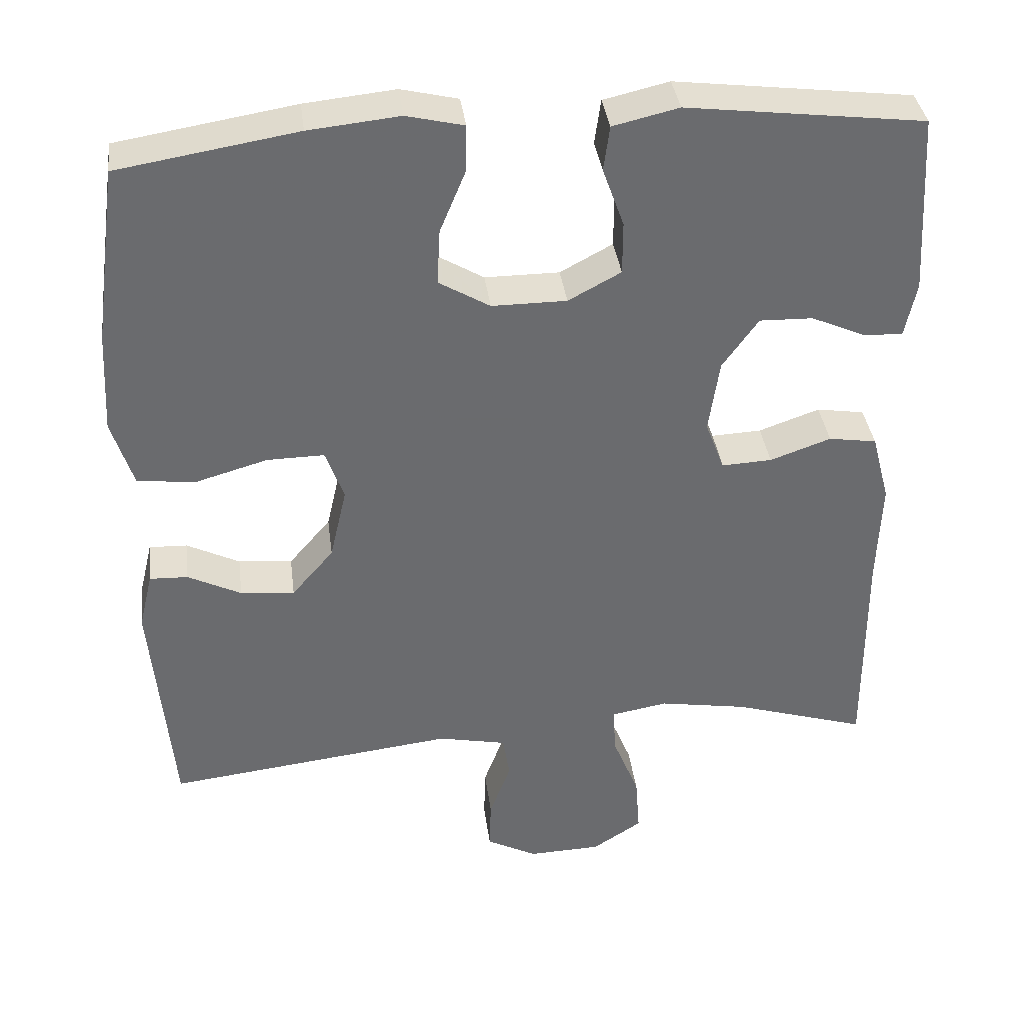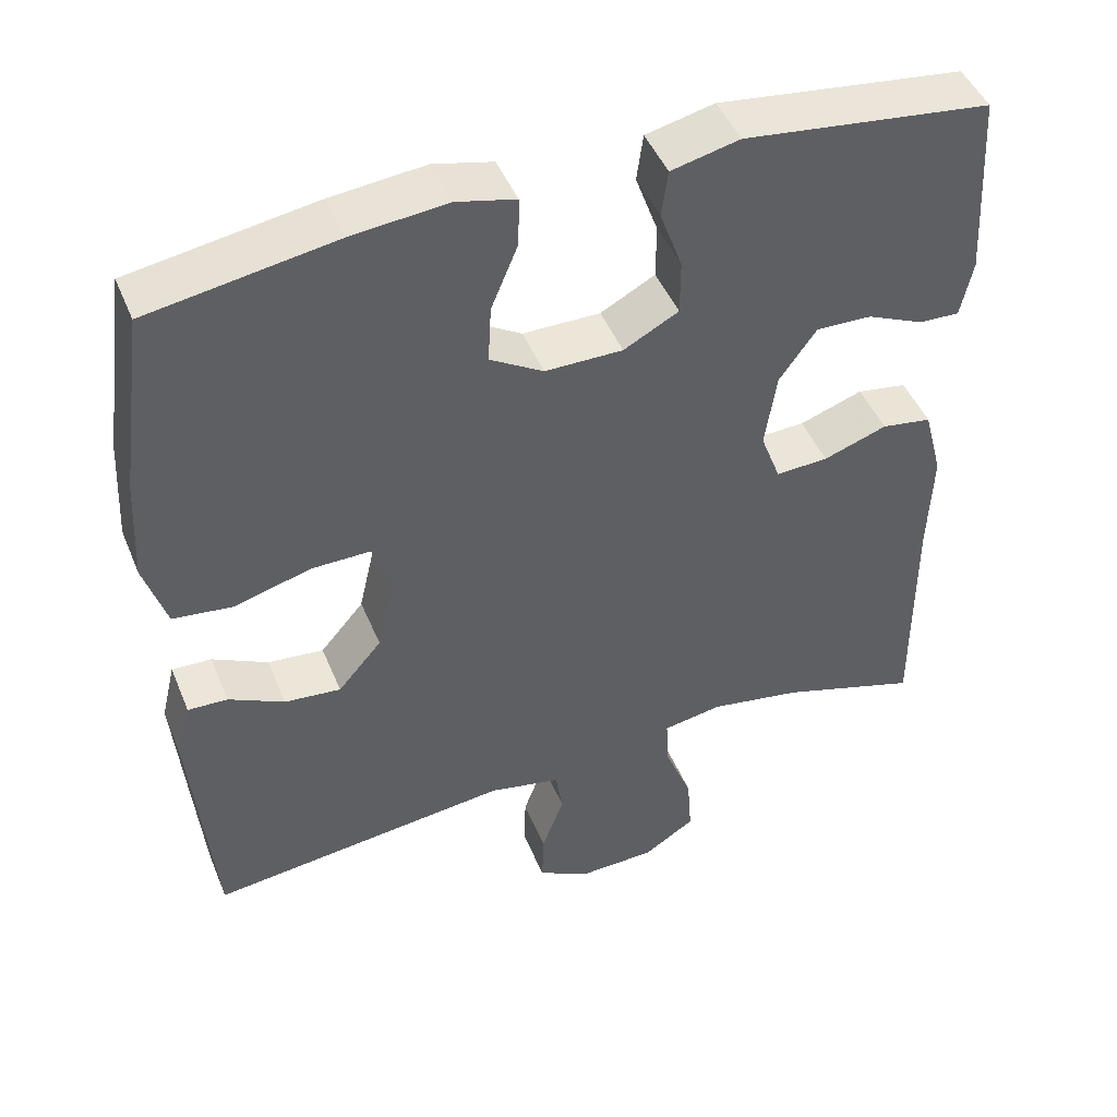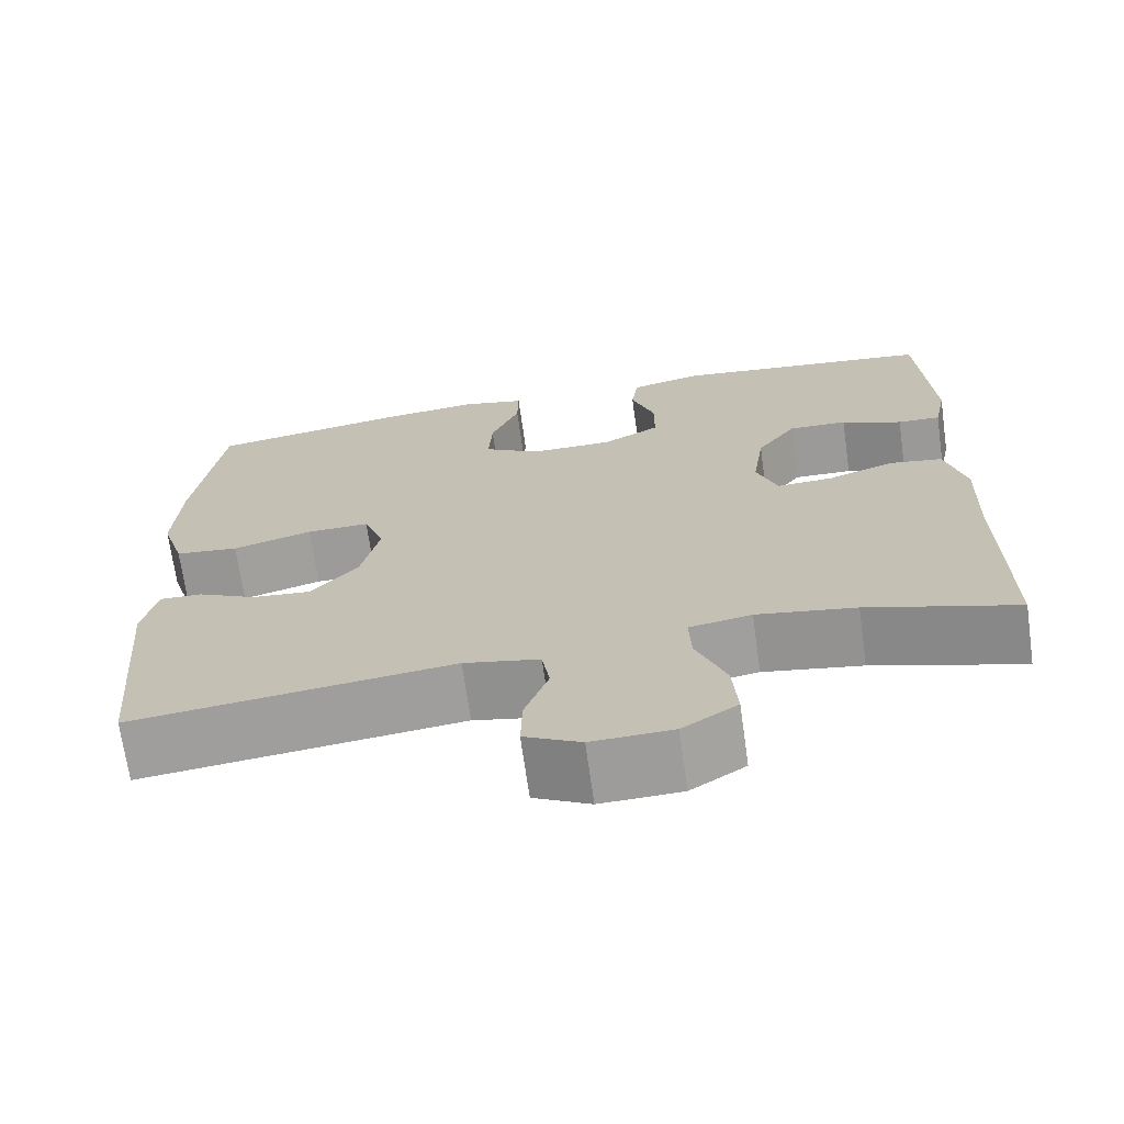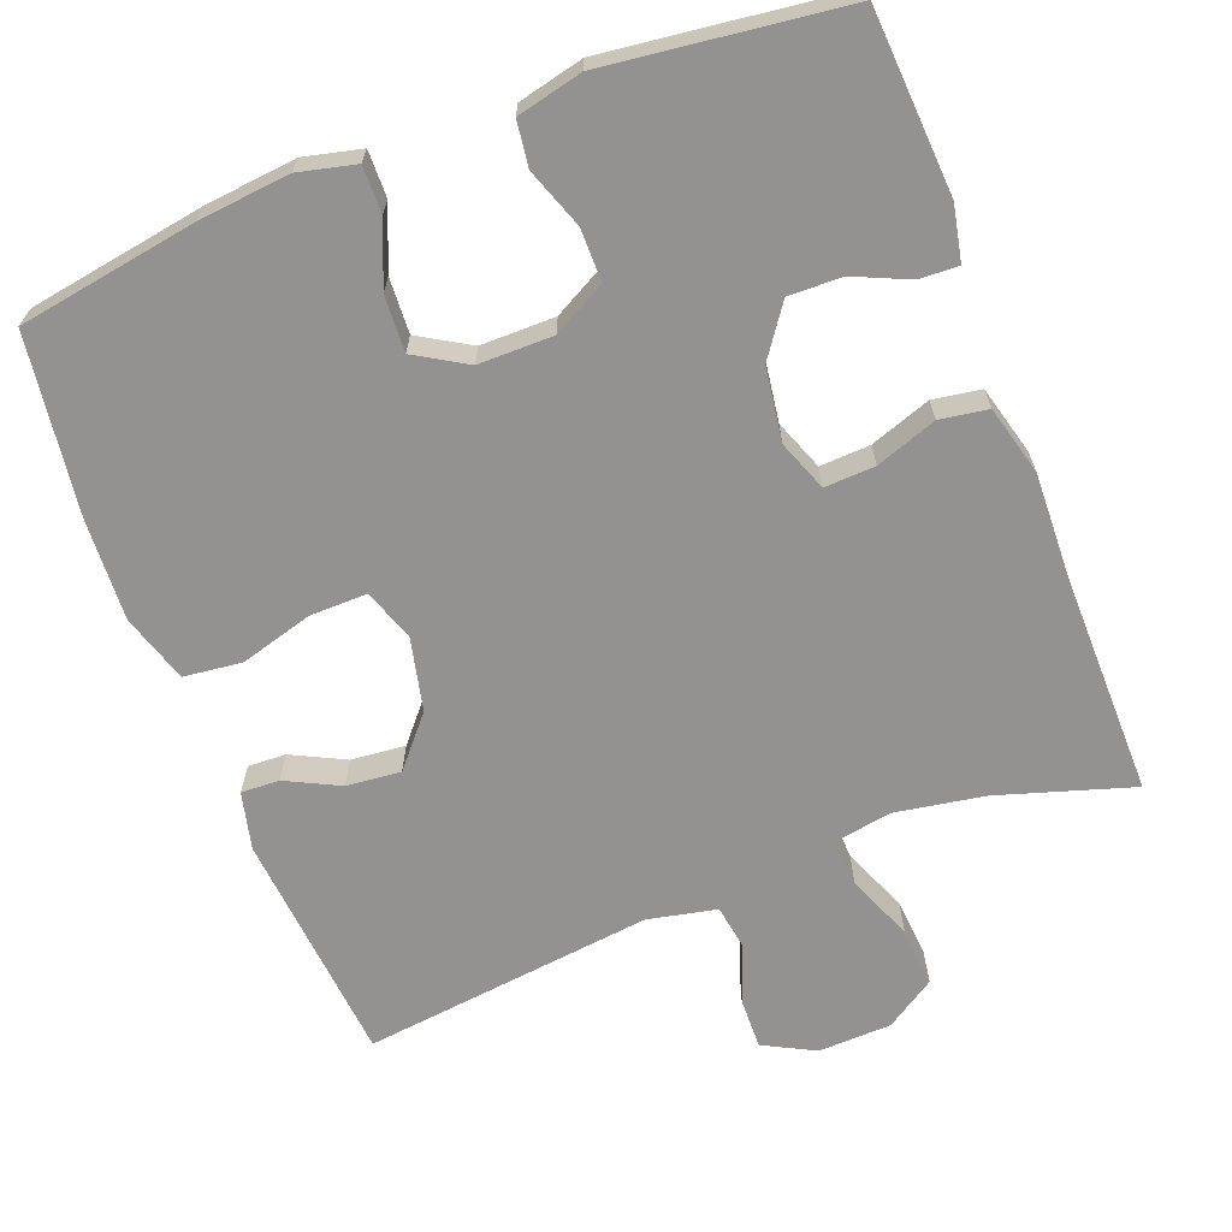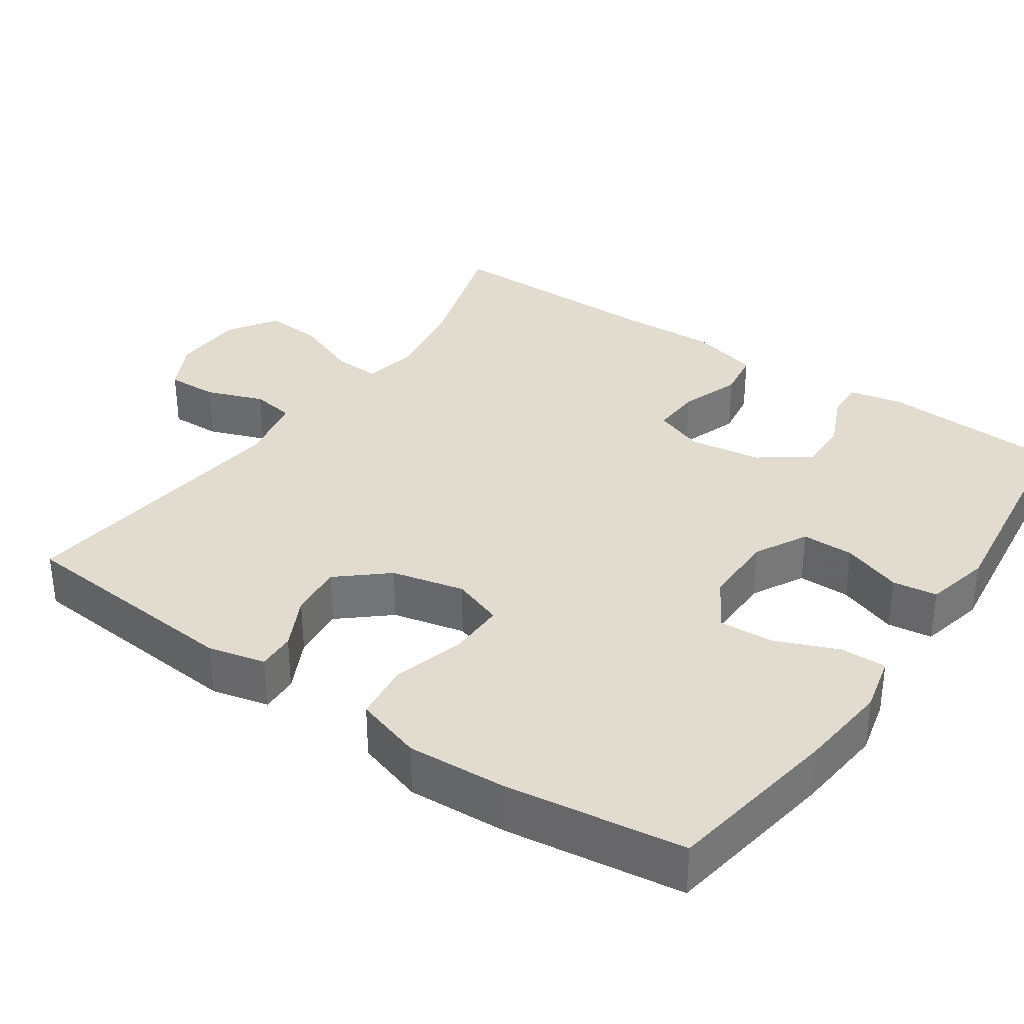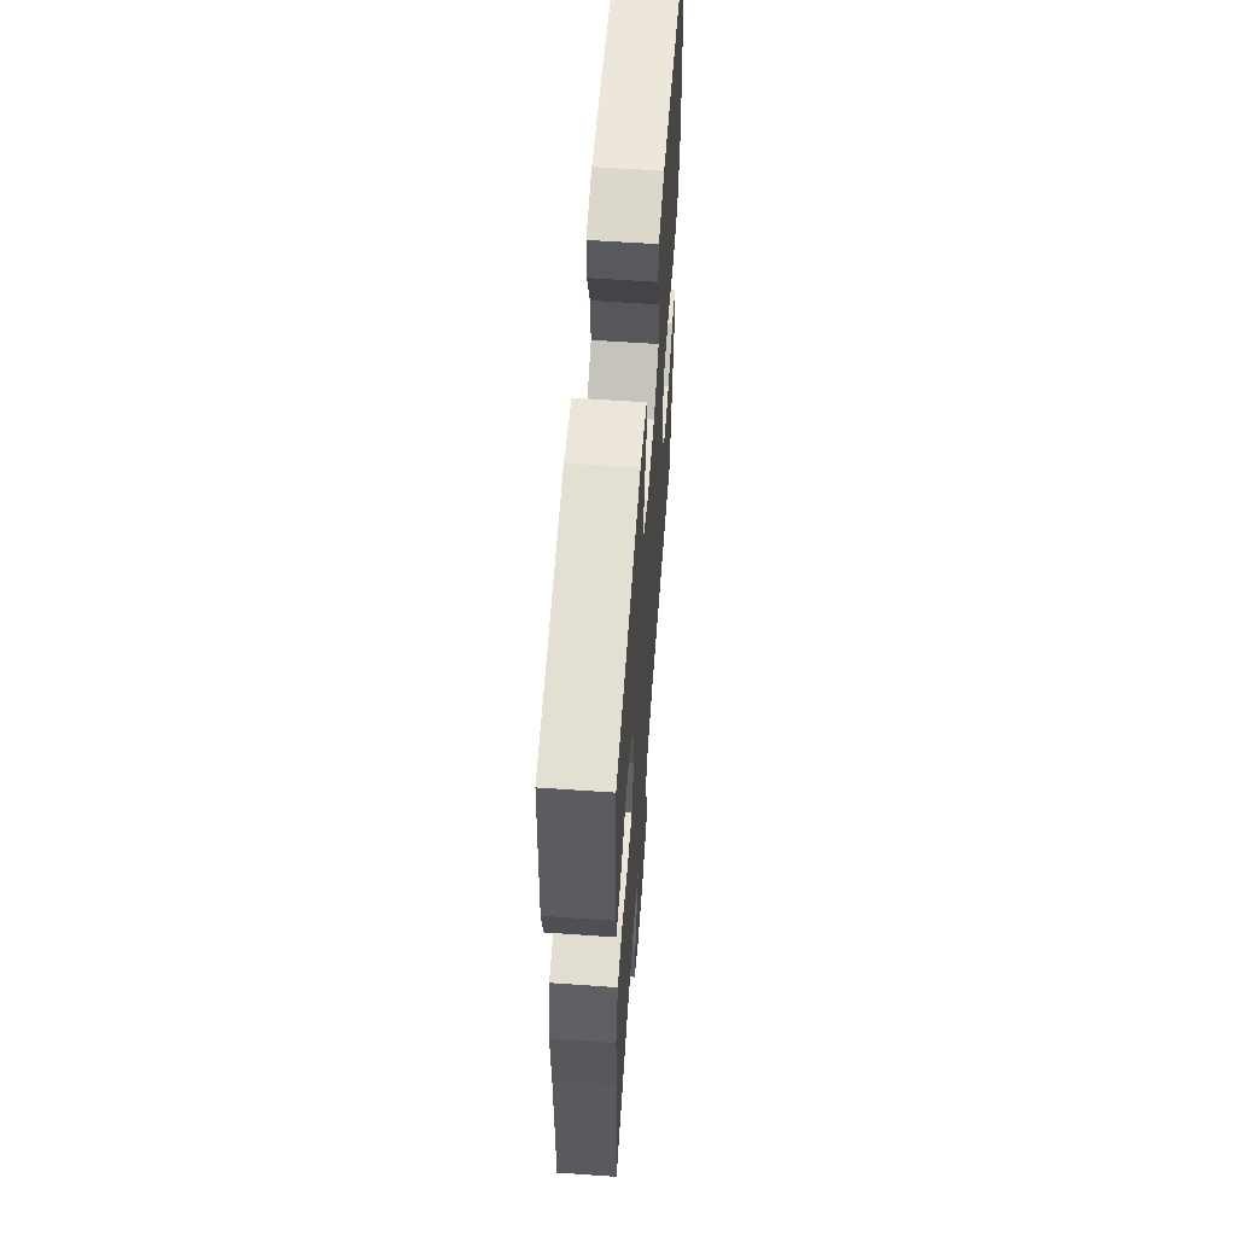
<metadata>
{"format":"obj","ext":"obj","renderer":"f3d","projection":"perspective","resolution":1024,"background":"white","views":[{"elev":37.1,"azim":-7.3,"up":"+Z"},{"elev":46.3,"azim":-21.7,"up":"+Z"},{"elev":-69.7,"azim":8.0,"up":"+Z"},{"elev":-66.5,"azim":21.1,"up":"+Y"},{"elev":34.3,"azim":-55.5,"up":"+Y"},{"elev":59.7,"azim":94.1,"up":"+Z"}]}
</metadata>
<code>
v -0.5 0.07 0.5
v -0.266 0.07 0.538
v -0.147 0.07 0.55
v -0.072 0.07 0.532
v -0.073 0.07 0.471
v -0.107 0.07 0.389
v -0.111 0.07 0.316
v -0.044 0.07 0.276
v 0.054 0.07 0.276
v 0.123 0.07 0.313
v 0.123 0.07 0.382
v 0.095 0.07 0.46
v 0.103 0.07 0.519
v 0.189 0.07 0.539
v 0.5 0.07 0.5
v 0.514 0.07 0.262
v 0.499 0.07 0.19
v 0.448 0.07 0.192
v 0.376 0.07 0.224
v 0.306 0.07 0.226
v 0.259 0.07 0.16
v 0.245 0.07 0.064
v 0.27 0.07 -0.002
v 0.336 0.07 0.001
v 0.416 0.07 0.029
v 0.479 0.07 0.019
v 0.503 0.07 -0.072
v 0.498 0.07 -0.209
v 0.5 0.07 -0.5
v 0.324 0.07 -0.445
v 0.207 0.07 -0.425
v 0.133 0.07 -0.438
v 0.136 0.07 -0.5
v 0.171 0.07 -0.587
v 0.177 0.07 -0.665
v 0.112 0.07 -0.707
v 0.016 0.07 -0.71
v -0.051 0.07 -0.675
v -0.049 0.07 -0.608
v -0.021 0.07 -0.532
v -0.03 0.07 -0.475
v -0.12 0.07 -0.456
v -0.5 0.07 -0.5
v -0.527 0.07 -0.194
v -0.509 0.07 -0.119
v -0.459 0.07 -0.121
v -0.389 0.07 -0.156
v -0.318 0.07 -0.163
v -0.263 0.07 -0.099
v -0.241 0.07 -0.003
v -0.265 0.07 0.064
v -0.34 0.07 0.063
v -0.435 0.07 0.036
v -0.511 0.07 0.045
v -0.539 0.07 0.134
v -0.532 0.07 0.266
v -0.5 0 0.5
v -0.266 0 0.538
v -0.147 0 0.55
v -0.072 0 0.532
v -0.073 0 0.471
v -0.107 0 0.389
v -0.111 0 0.316
v -0.044 0 0.276
v 0.054 0 0.276
v 0.123 0 0.313
v 0.123 0 0.382
v 0.095 0 0.46
v 0.103 0 0.519
v 0.189 0 0.539
v 0.5 0 0.5
v 0.514 0 0.262
v 0.499 0 0.19
v 0.448 0 0.192
v 0.376 0 0.224
v 0.306 0 0.226
v 0.259 0 0.16
v 0.245 0 0.064
v 0.27 0 -0.002
v 0.336 0 0.001
v 0.416 0 0.029
v 0.479 0 0.019
v 0.503 0 -0.072
v 0.498 0 -0.209
v 0.5 0 -0.5
v 0.324 0 -0.445
v 0.207 0 -0.425
v 0.133 0 -0.438
v 0.136 0 -0.5
v 0.171 0 -0.587
v 0.177 0 -0.665
v 0.112 0 -0.707
v 0.016 0 -0.71
v -0.051 0 -0.675
v -0.049 0 -0.608
v -0.021 0 -0.532
v -0.03 0 -0.475
v -0.12 0 -0.456
v -0.5 0 -0.5
v -0.527 0 -0.194
v -0.509 0 -0.119
v -0.459 0 -0.121
v -0.389 0 -0.156
v -0.318 0 -0.163
v -0.263 0 -0.099
v -0.241 0 -0.003
v -0.265 0 0.064
v -0.34 0 0.063
v -0.435 0 0.036
v -0.511 0 0.045
v -0.539 0 0.134
v -0.532 0 0.266
f 52 53 54 55
f 51 52 55 56
f 44 45 46 47
f 42 43 44 47
f 41 42 47 48
f 37 38 39 40
f 37 40 41
f 36 37 41
f 33 34 35 36
f 32 33 36 41
f 28 29 30
f 28 30 31
f 27 28 31 32
f 24 25 26 27
f 23 24 27 32
f 16 17 18 19
f 16 19 20
f 15 16 20
f 14 15 20 21
f 11 12 13 14
f 10 11 14 21
f 3 4 5 6
f 3 6 7
f 2 3 7
f 51 56 1 2
f 50 51 2 7
f 49 50 7 8
f 32 41 48 49
f 22 23 32 49
f 22 49 8 9
f 9 10 21 22
f 111 110 109 108
f 112 111 108 107
f 103 102 101 100
f 103 100 99 98
f 104 103 98 97
f 96 95 94 93
f 97 96 93
f 97 93 92
f 92 91 90 89
f 97 92 89 88
f 86 85 84
f 87 86 84
f 88 87 84 83
f 83 82 81 80
f 88 83 80 79
f 75 74 73 72
f 76 75 72
f 76 72 71
f 77 76 71 70
f 70 69 68 67
f 77 70 67 66
f 62 61 60 59
f 63 62 59
f 63 59 58
f 58 57 112 107
f 63 58 107 106
f 64 63 106 105
f 105 104 97 88
f 105 88 79 78
f 65 64 105 78
f 78 77 66 65
f 1 57 58 2
f 2 58 59 3
f 3 59 60 4
f 4 60 61 5
f 5 61 62 6
f 6 62 63 7
f 7 63 64 8
f 8 64 65 9
f 9 65 66 10
f 10 66 67 11
f 11 67 68 12
f 12 68 69 13
f 13 69 70 14
f 14 70 71 15
f 15 71 72 16
f 16 72 73 17
f 17 73 74 18
f 18 74 75 19
f 19 75 76 20
f 20 76 77 21
f 21 77 78 22
f 22 78 79 23
f 23 79 80 24
f 24 80 81 25
f 25 81 82 26
f 26 82 83 27
f 27 83 84 28
f 28 84 85 29
f 29 85 86 30
f 30 86 87 31
f 31 87 88 32
f 32 88 89 33
f 33 89 90 34
f 34 90 91 35
f 35 91 92 36
f 36 92 93 37
f 37 93 94 38
f 38 94 95 39
f 39 95 96 40
f 40 96 97 41
f 41 97 98 42
f 42 98 99 43
f 43 99 100 44
f 44 100 101 45
f 45 101 102 46
f 46 102 103 47
f 47 103 104 48
f 48 104 105 49
f 49 105 106 50
f 50 106 107 51
f 51 107 108 52
f 52 108 109 53
f 53 109 110 54
f 54 110 111 55
f 55 111 112 56
f 56 112 57 1

</code>
